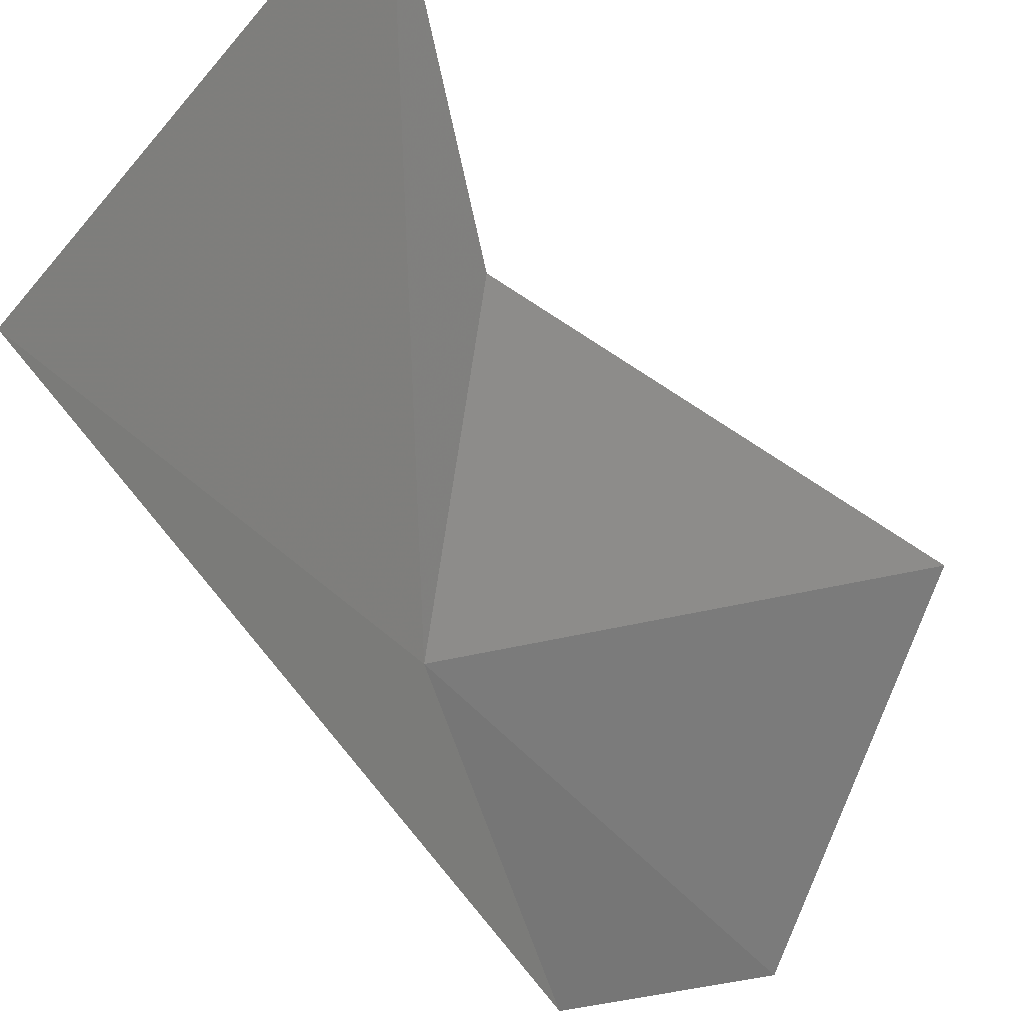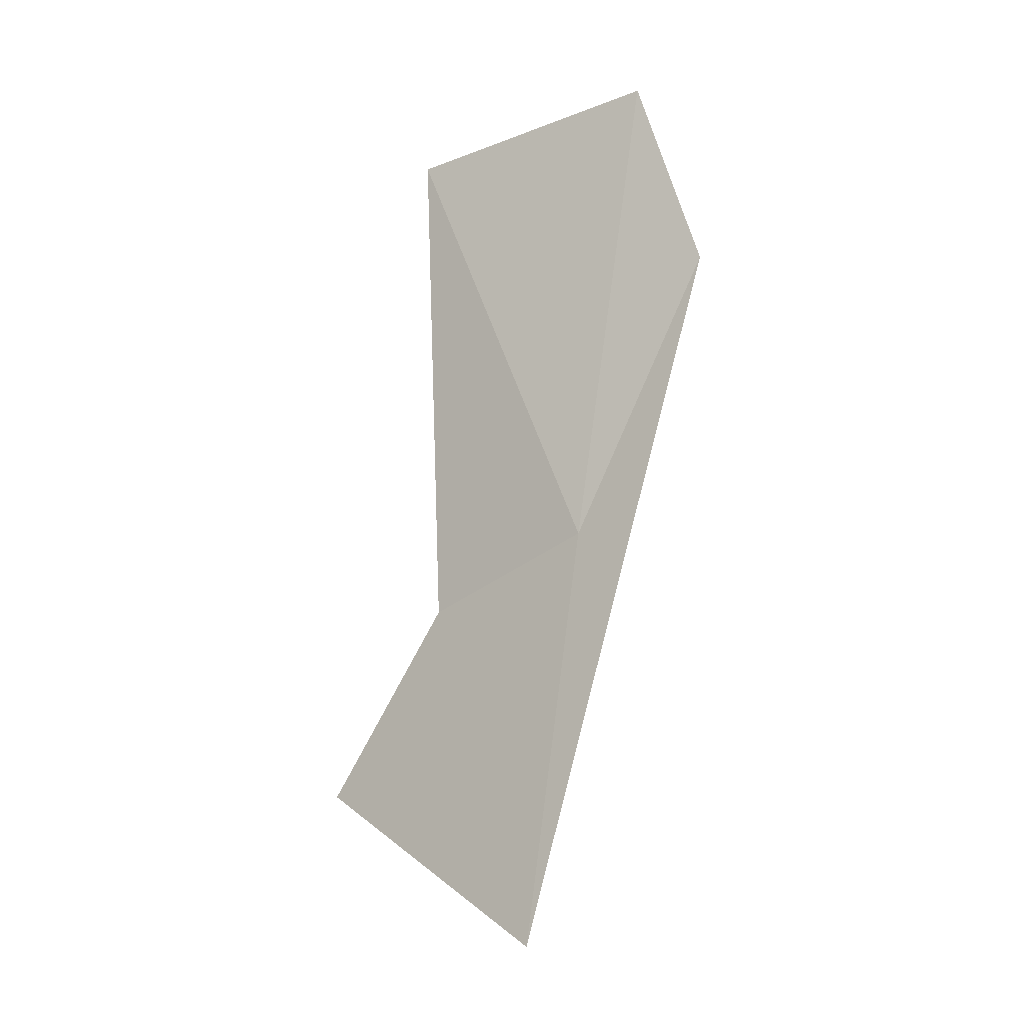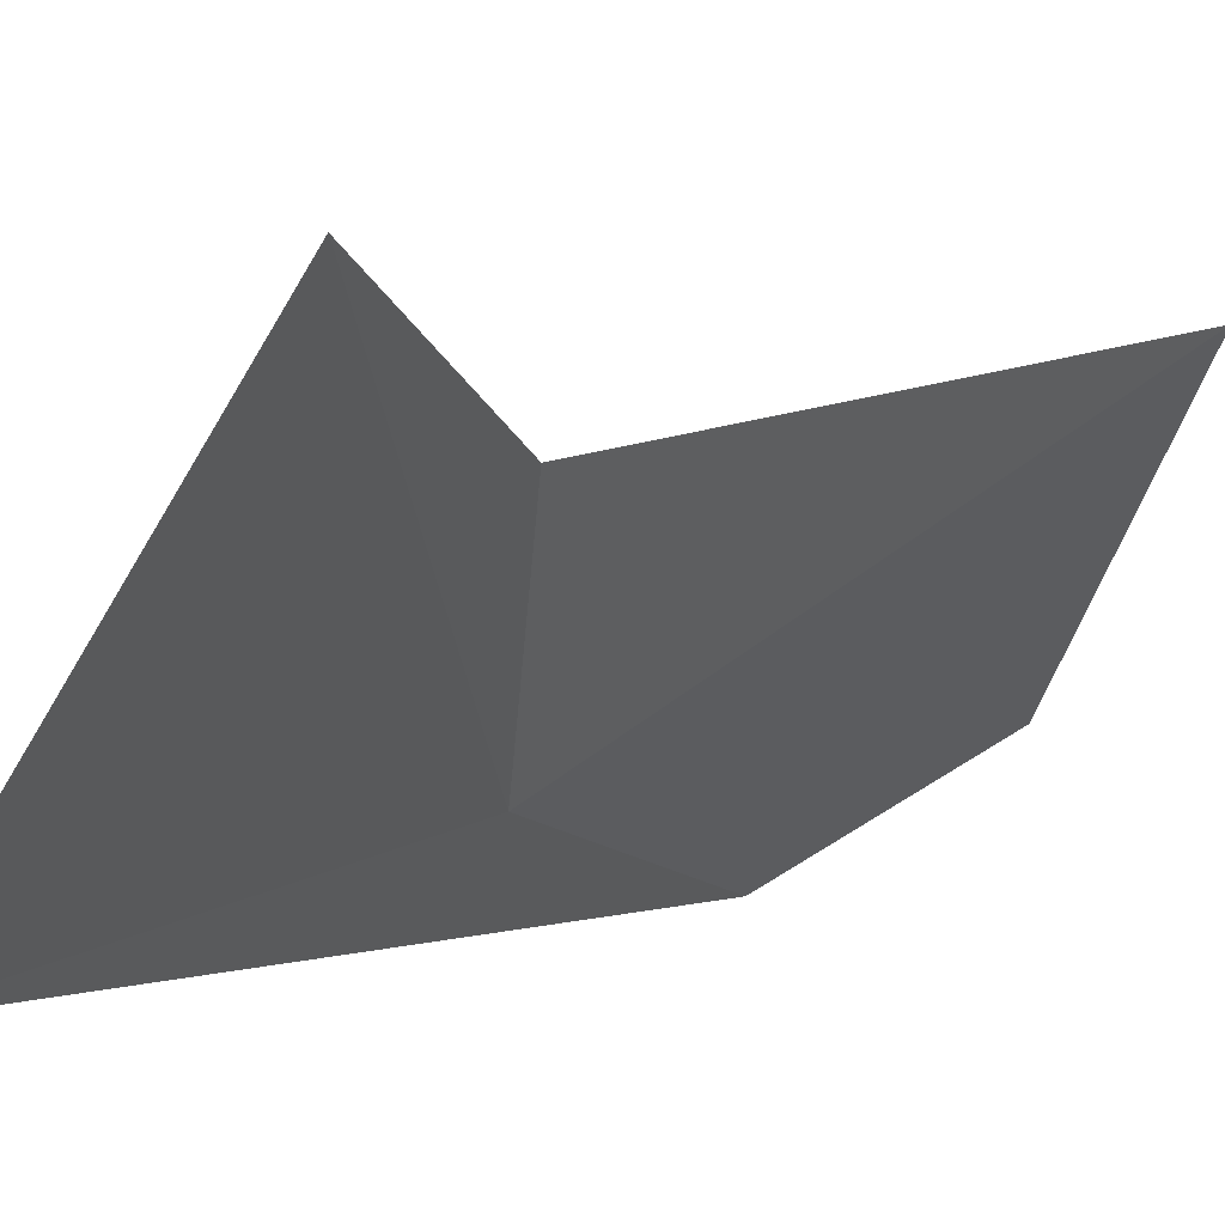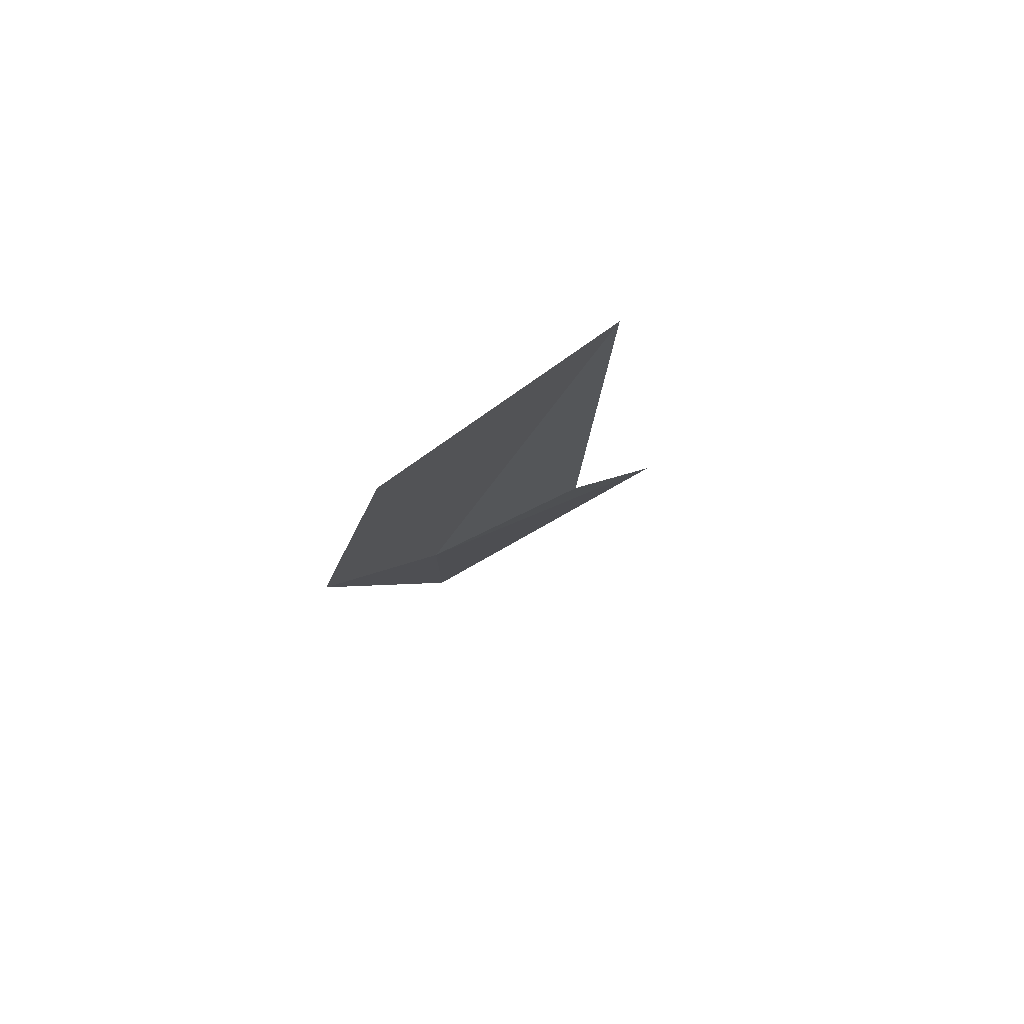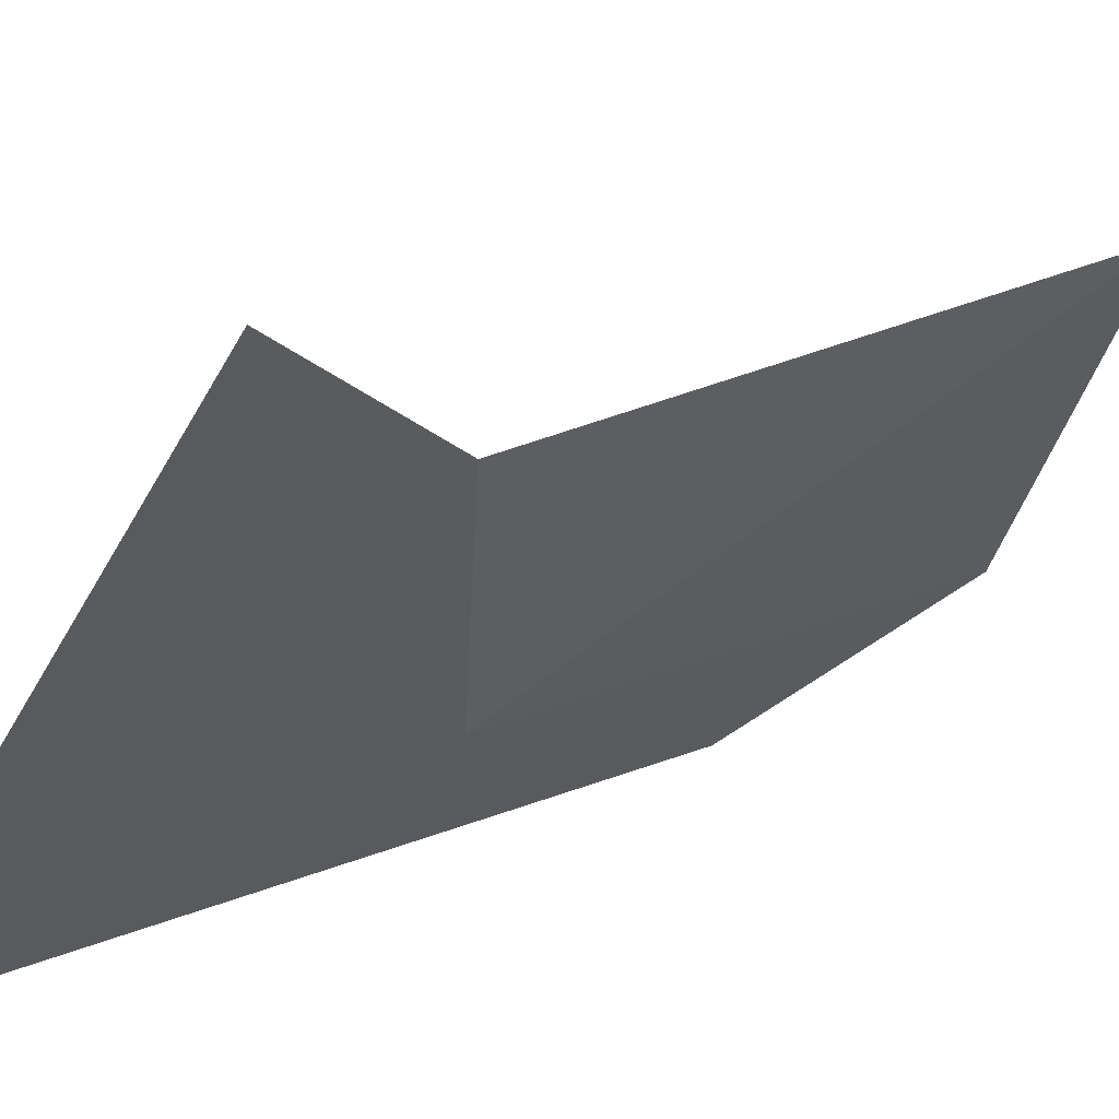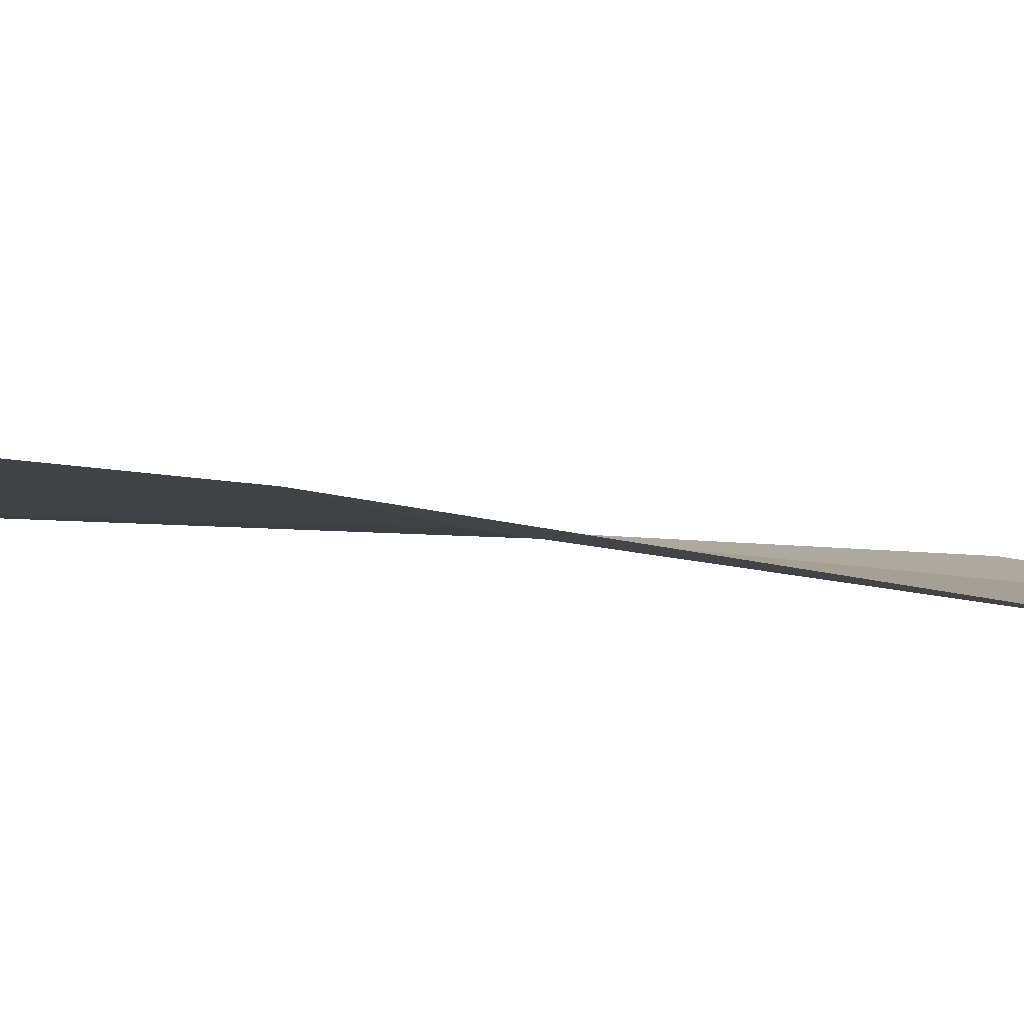
<metadata>
{"format":"obj","ext":"obj","renderer":"f3d","projection":"perspective","resolution":1024,"background":"white","views":[{"elev":-23.2,"azim":31.5,"up":"+Z"},{"elev":-7.0,"azim":152.3,"up":"+Y"},{"elev":8.6,"azim":39.5,"up":"+Z"},{"elev":75.0,"azim":-95.0,"up":"+Y"},{"elev":16.1,"azim":43.1,"up":"+Z"},{"elev":60.7,"azim":100.9,"up":"+Z"}]}
</metadata>
<code>
v -18.29 8.778 51.81
v -17.87 10.79 52.67
v -17.9 8.426 52.57
v -18.55 11.01 51.65
v -17.55 7.479 53.06
v -17.99 6.824 51.79
v -18.72 10.11 51.35
f 1 3 2
f 1 2 4
f 1 5 3
f 1 6 5
f 1 4 7
f 1 7 6

</code>
